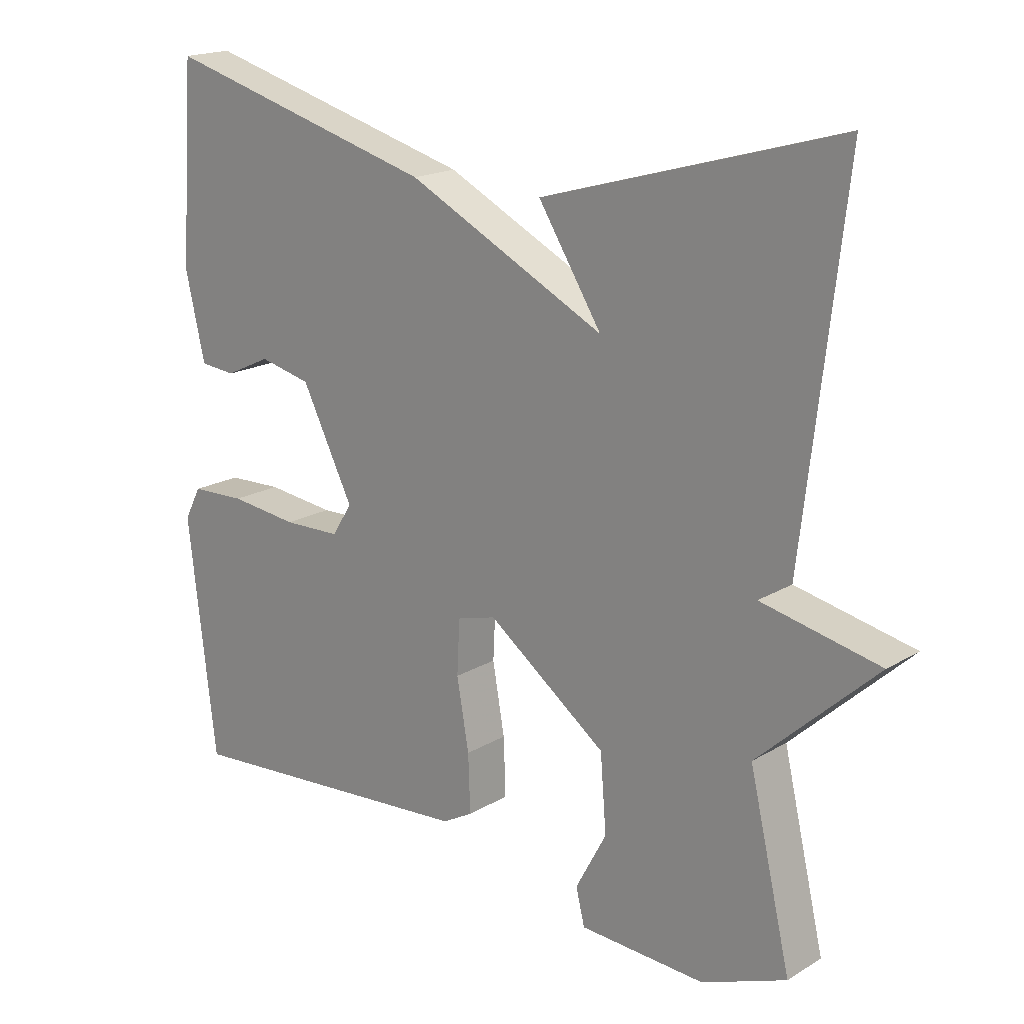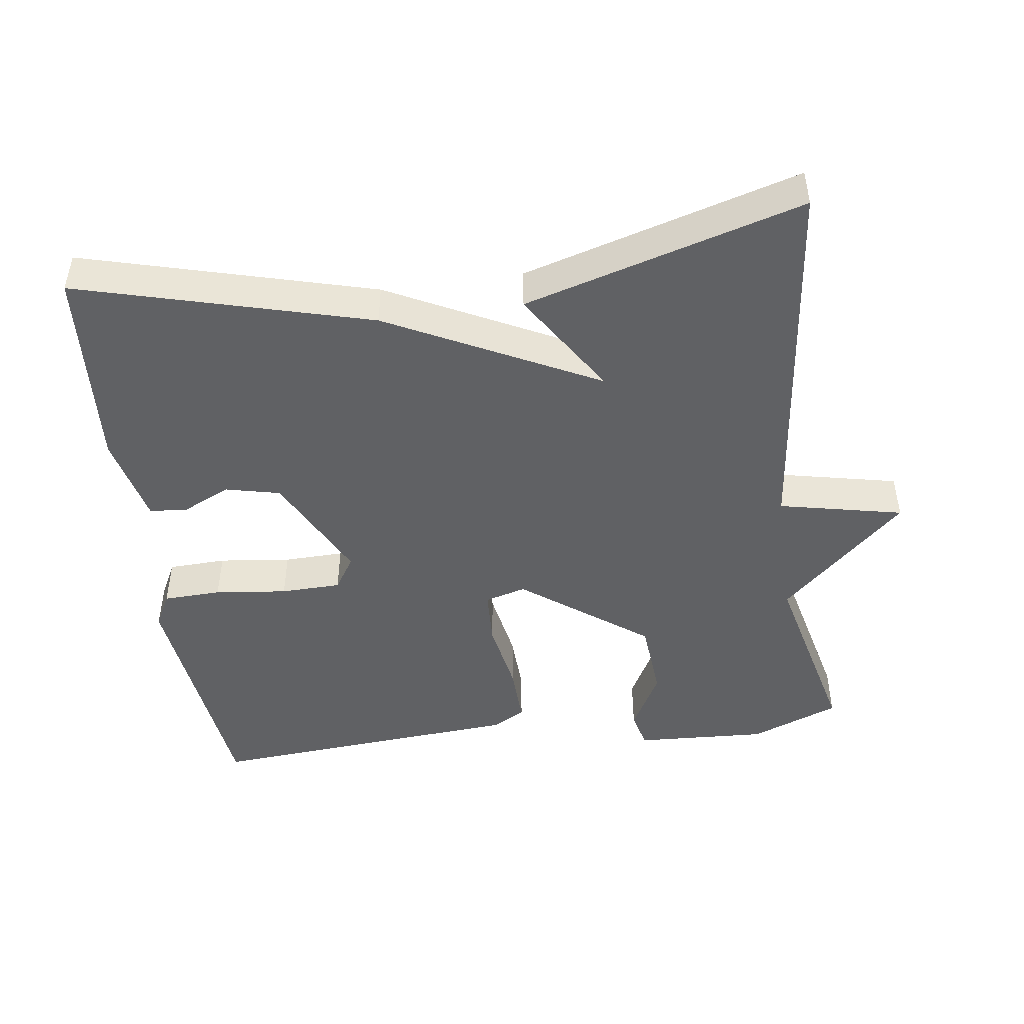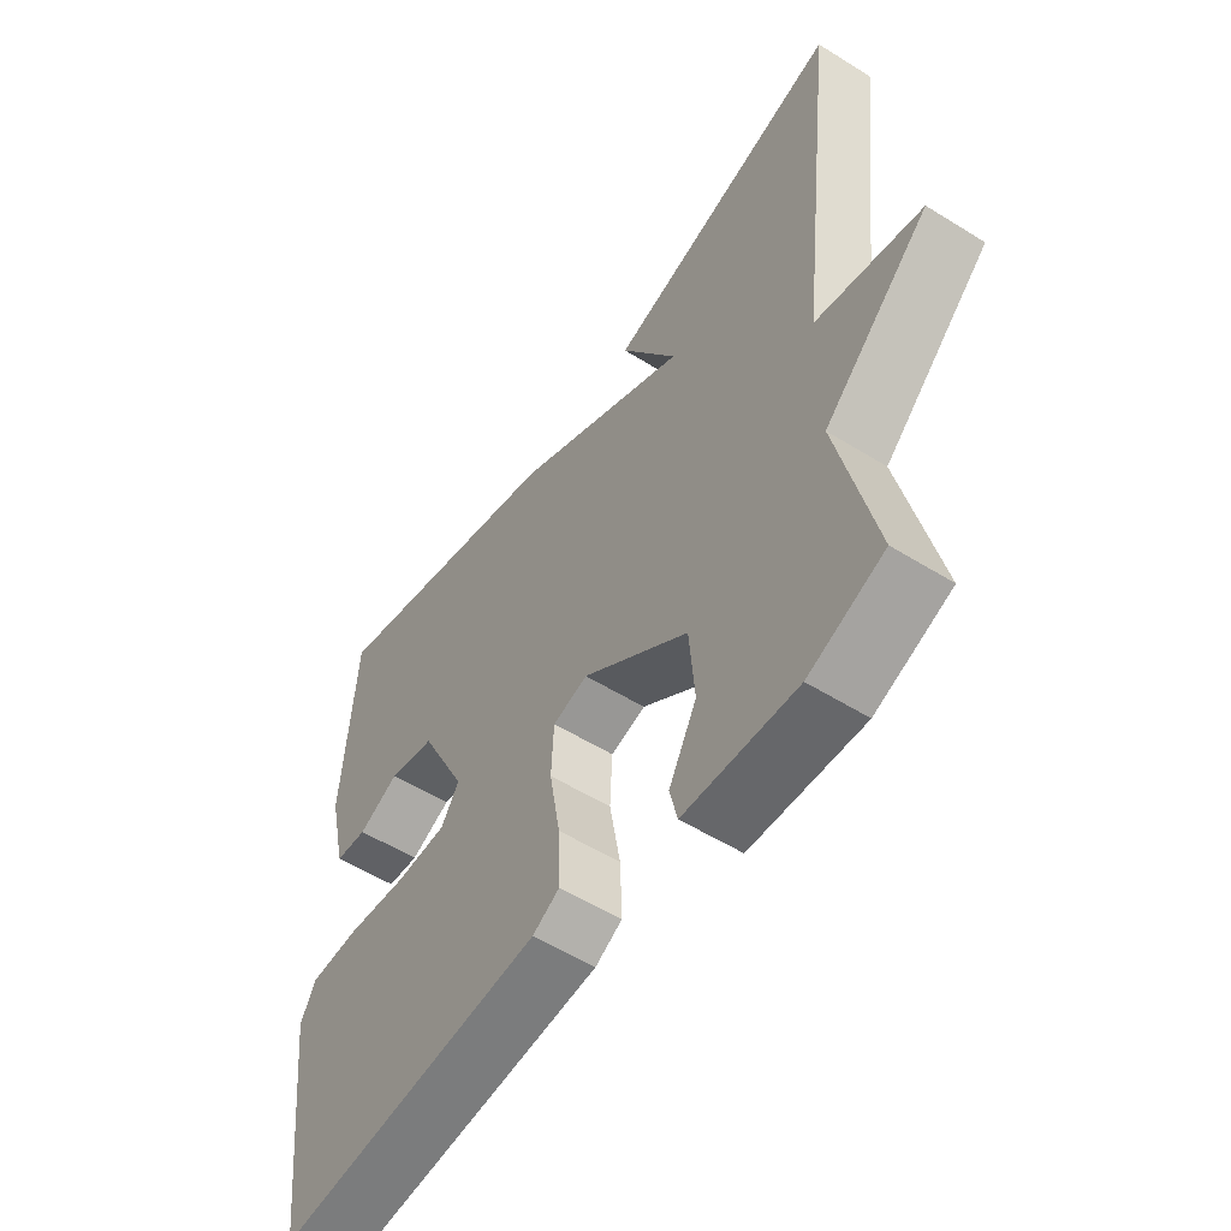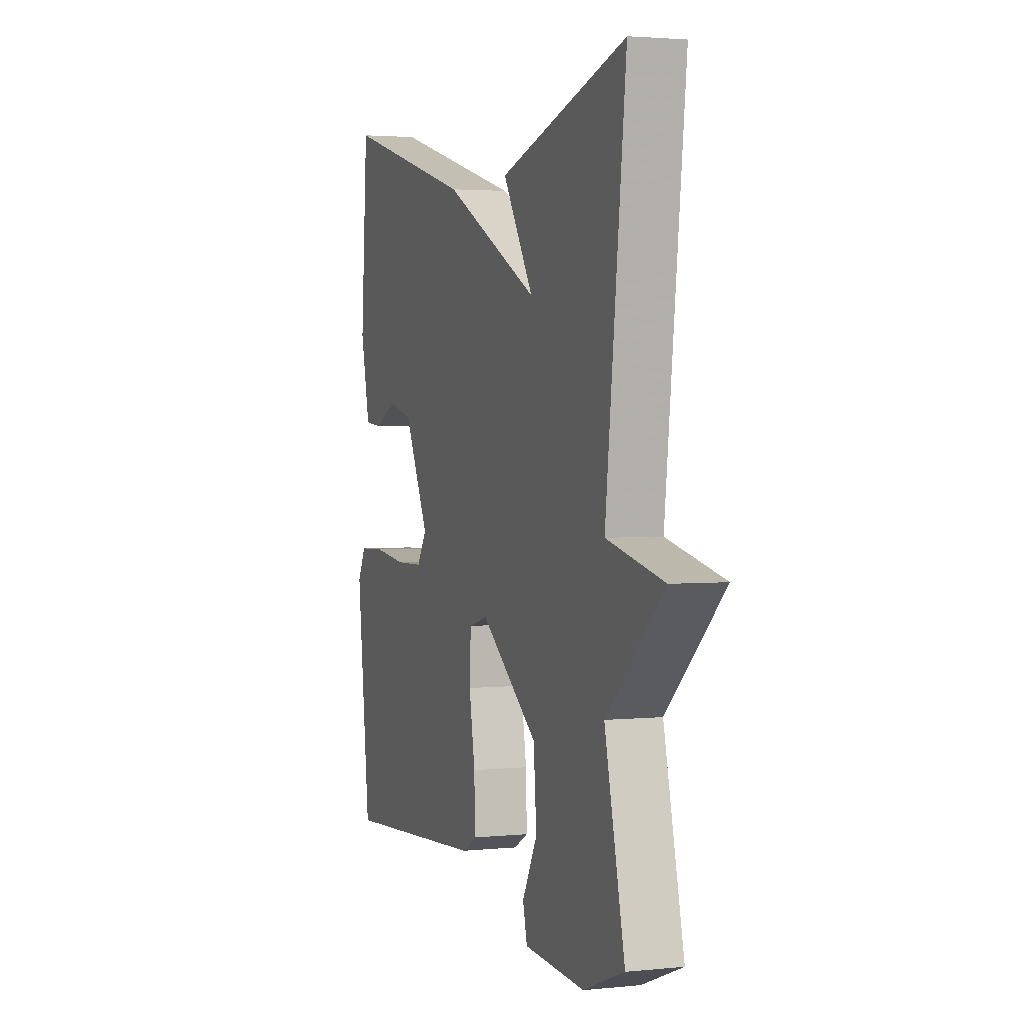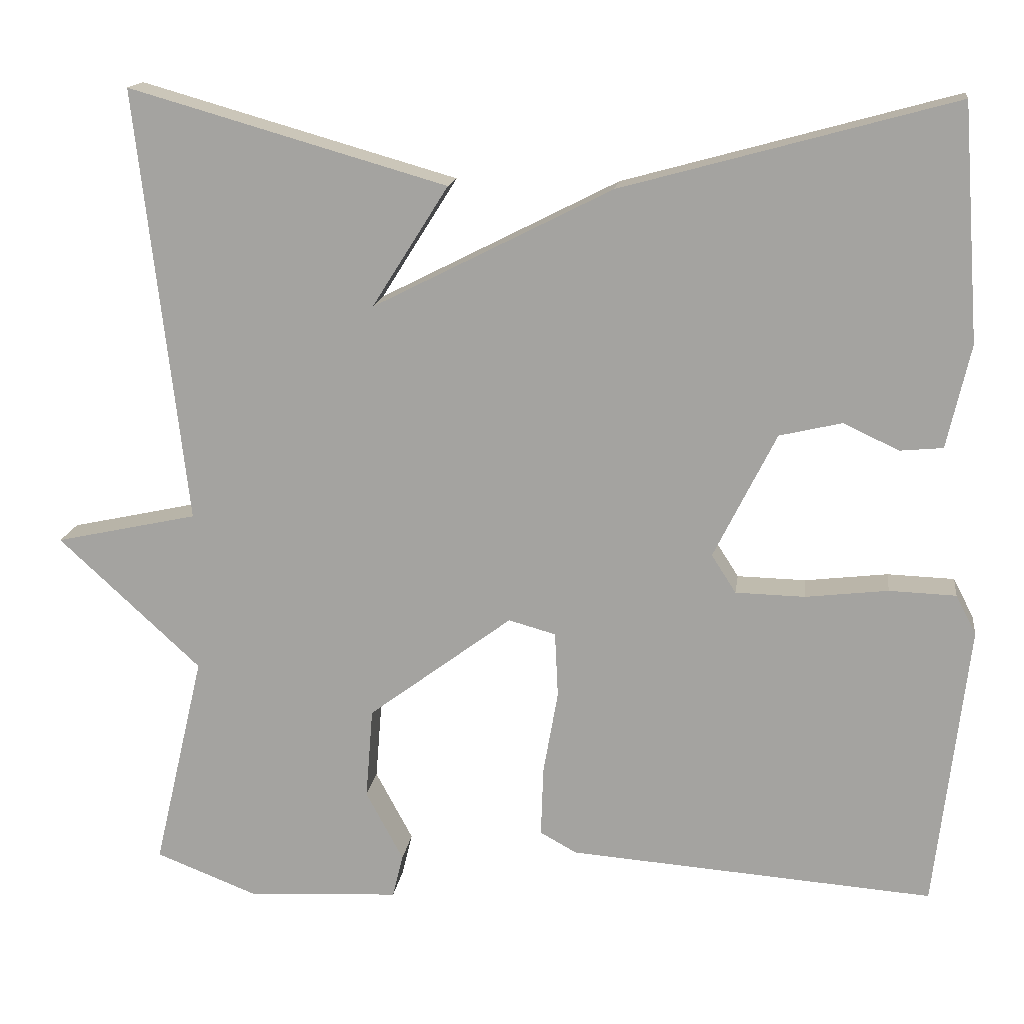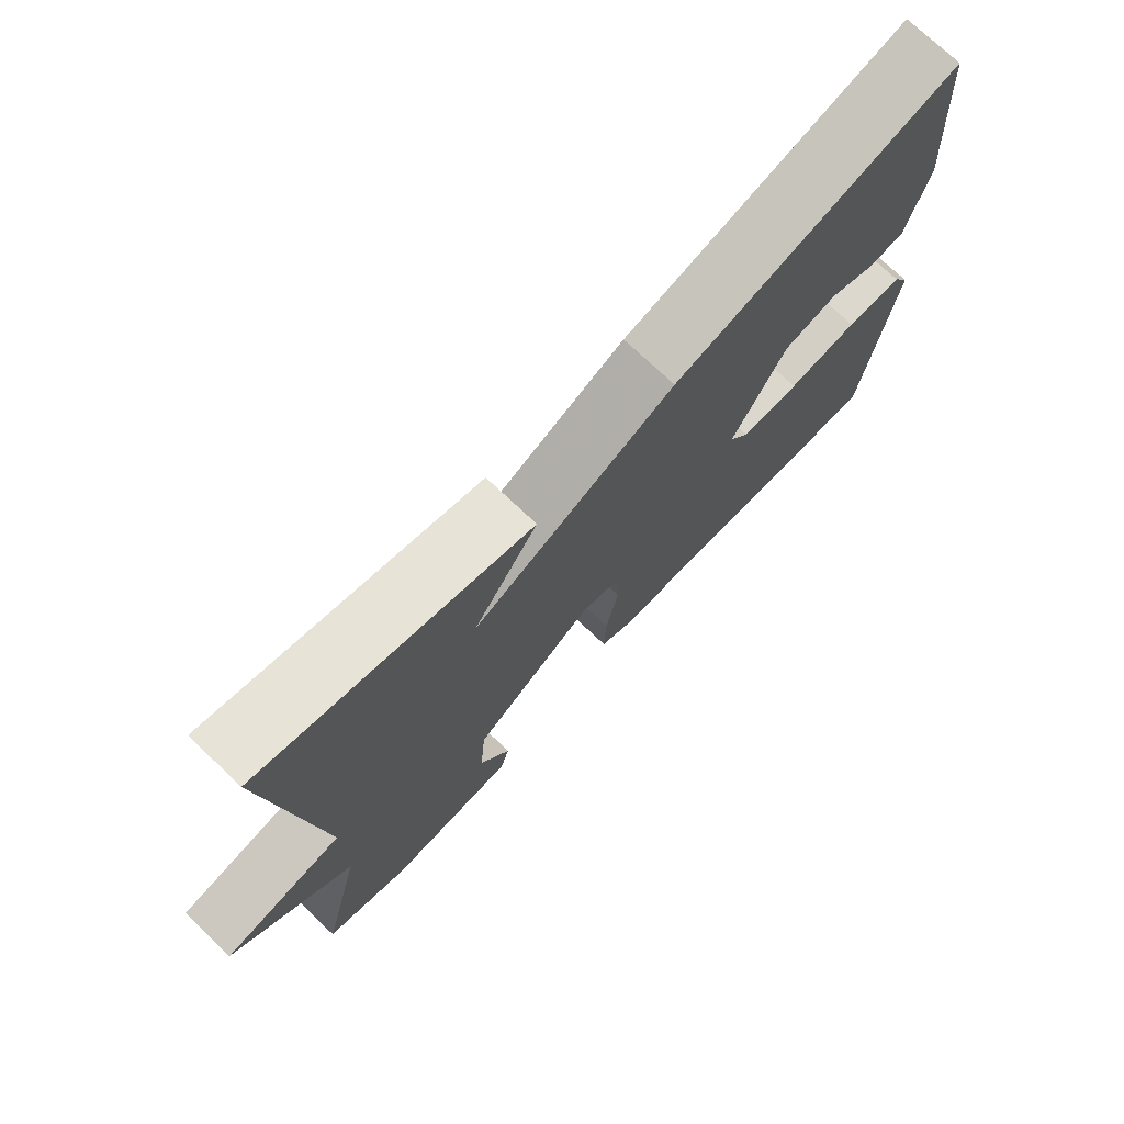
<metadata>
{"format":"obj","ext":"obj","renderer":"f3d","projection":"perspective","resolution":1024,"background":"white","views":[{"elev":18.2,"azim":41.1,"up":"+Z"},{"elev":-46.9,"azim":7.9,"up":"+Y"},{"elev":-54.8,"azim":56.6,"up":"+Z"},{"elev":2.6,"azim":70.5,"up":"+Z"},{"elev":15.5,"azim":-172.5,"up":"+Z"},{"elev":74.3,"azim":133.4,"up":"+Z"}]}
</metadata>
<code>
v 0.5 0.07 -0.5
v 0.375 0.07 -0.549
v 0.188 0.07 -0.539
v 0.175 0.07 -0.486
v 0.221 0.07 -0.4
v 0.212 0.07 -0.288
v 0.035 0.07 -0.156
v -0.023 0.07 -0.172
v -0.027 0.07 -0.252
v -0.009 0.07 -0.355
v -0.006 0.07 -0.441
v -0.051 0.07 -0.466
v -0.5 0.07 -0.5
v -0.541 0.07 -0.149
v -0.516 0.07 -0.101
v -0.434 0.07 -0.098
v -0.332 0.07 -0.11
v -0.247 0.07 -0.108
v -0.217 0.07 -0.061
v -0.294 0.07 0.093
v -0.371 0.07 0.111
v -0.439 0.07 0.079
v -0.492 0.07 0.084
v -0.521 0.07 0.211
v -0.5 0.07 0.5
v -0.091 0.07 0.388
v 0.203 0.07 0.239
v 0.109 0.07 0.388
v 0.5 0.07 0.5
v 0.438 0.07 -0.035
v 0.613 0.07 -0.073
v 0.438 0.07 -0.235
v 0.5 0 -0.5
v 0.375 0 -0.549
v 0.188 0 -0.539
v 0.175 0 -0.486
v 0.221 0 -0.4
v 0.212 0 -0.288
v 0.035 0 -0.156
v -0.023 0 -0.172
v -0.027 0 -0.252
v -0.009 0 -0.355
v -0.006 0 -0.441
v -0.051 0 -0.466
v -0.5 0 -0.5
v -0.541 0 -0.149
v -0.516 0 -0.101
v -0.434 0 -0.098
v -0.332 0 -0.11
v -0.247 0 -0.108
v -0.217 0 -0.061
v -0.294 0 0.093
v -0.371 0 0.111
v -0.439 0 0.079
v -0.492 0 0.084
v -0.521 0 0.211
v -0.5 0 0.5
v -0.091 0 0.388
v 0.203 0 0.239
v 0.109 0 0.388
v 0.5 0 0.5
v 0.438 0 -0.035
v 0.613 0 -0.073
v 0.438 0 -0.235
f 30 31 32
f 27 28 29 30
f 27 30 32
f 24 25 26
f 23 24 26
f 22 23 26
f 21 22 26
f 20 21 26 27
f 19 20 27 32
f 15 16 17
f 14 15 17
f 13 14 17
f 12 13 17
f 11 12 17
f 10 11 17
f 9 10 17
f 8 9 17 18
f 7 8 18 19
f 3 4 5
f 2 3 5
f 1 2 5
f 32 1 5
f 32 5 6
f 7 19 32
f 6 7 32
f 64 63 62
f 62 61 60 59
f 64 62 59
f 58 57 56
f 58 56 55
f 58 55 54
f 58 54 53
f 59 58 53 52
f 64 59 52 51
f 49 48 47
f 49 47 46
f 49 46 45
f 49 45 44
f 49 44 43
f 49 43 42
f 49 42 41
f 50 49 41 40
f 51 50 40 39
f 37 36 35
f 37 35 34
f 37 34 33
f 37 33 64
f 38 37 64
f 64 51 39
f 64 39 38
f 1 33 34 2
f 2 34 35 3
f 3 35 36 4
f 4 36 37 5
f 5 37 38 6
f 6 38 39 7
f 7 39 40 8
f 8 40 41 9
f 9 41 42 10
f 10 42 43 11
f 11 43 44 12
f 12 44 45 13
f 13 45 46 14
f 14 46 47 15
f 15 47 48 16
f 16 48 49 17
f 17 49 50 18
f 18 50 51 19
f 19 51 52 20
f 20 52 53 21
f 21 53 54 22
f 22 54 55 23
f 23 55 56 24
f 24 56 57 25
f 25 57 58 26
f 26 58 59 27
f 27 59 60 28
f 28 60 61 29
f 29 61 62 30
f 30 62 63 31
f 31 63 64 32
f 32 64 33 1

</code>
